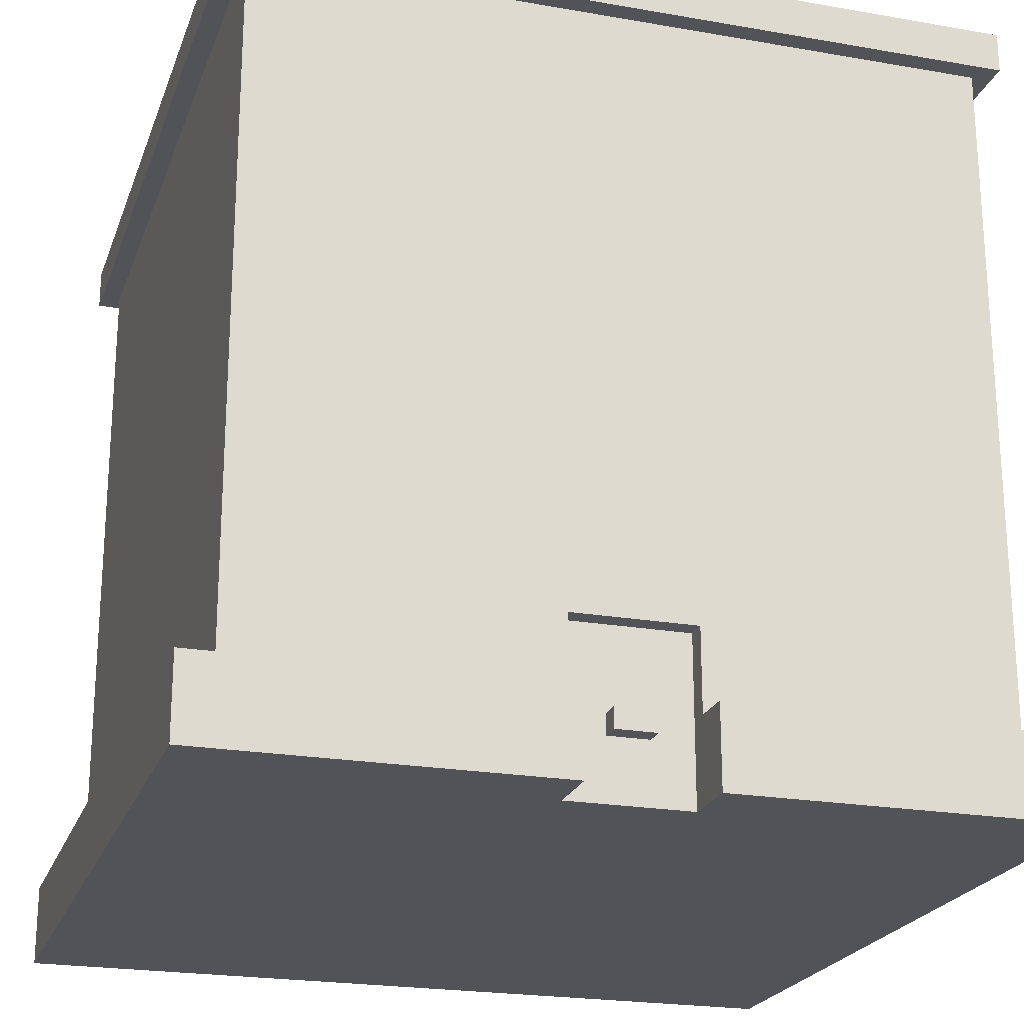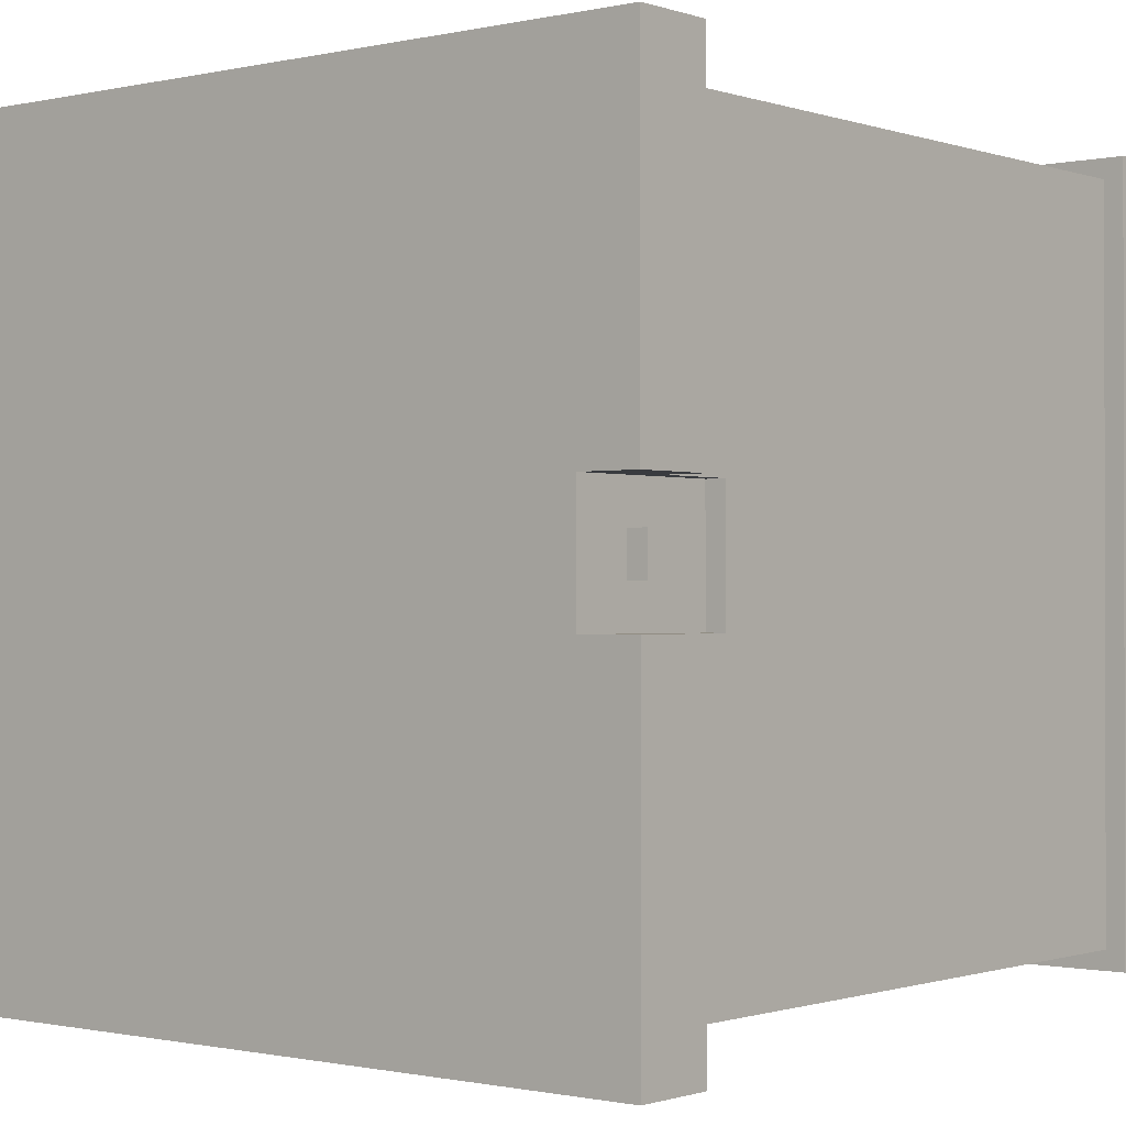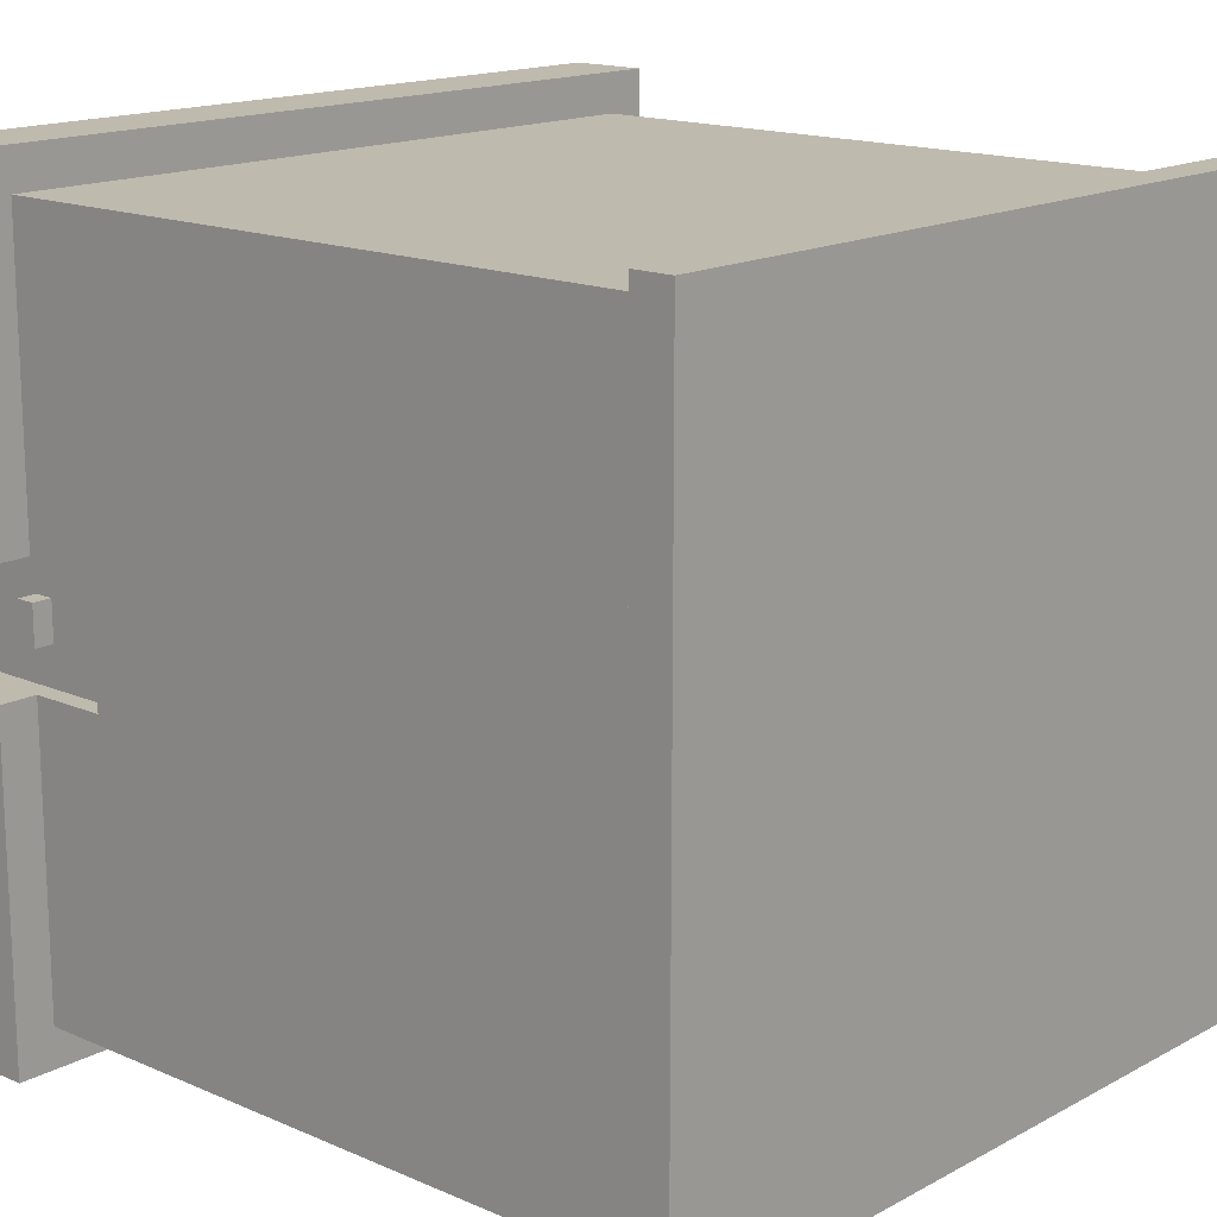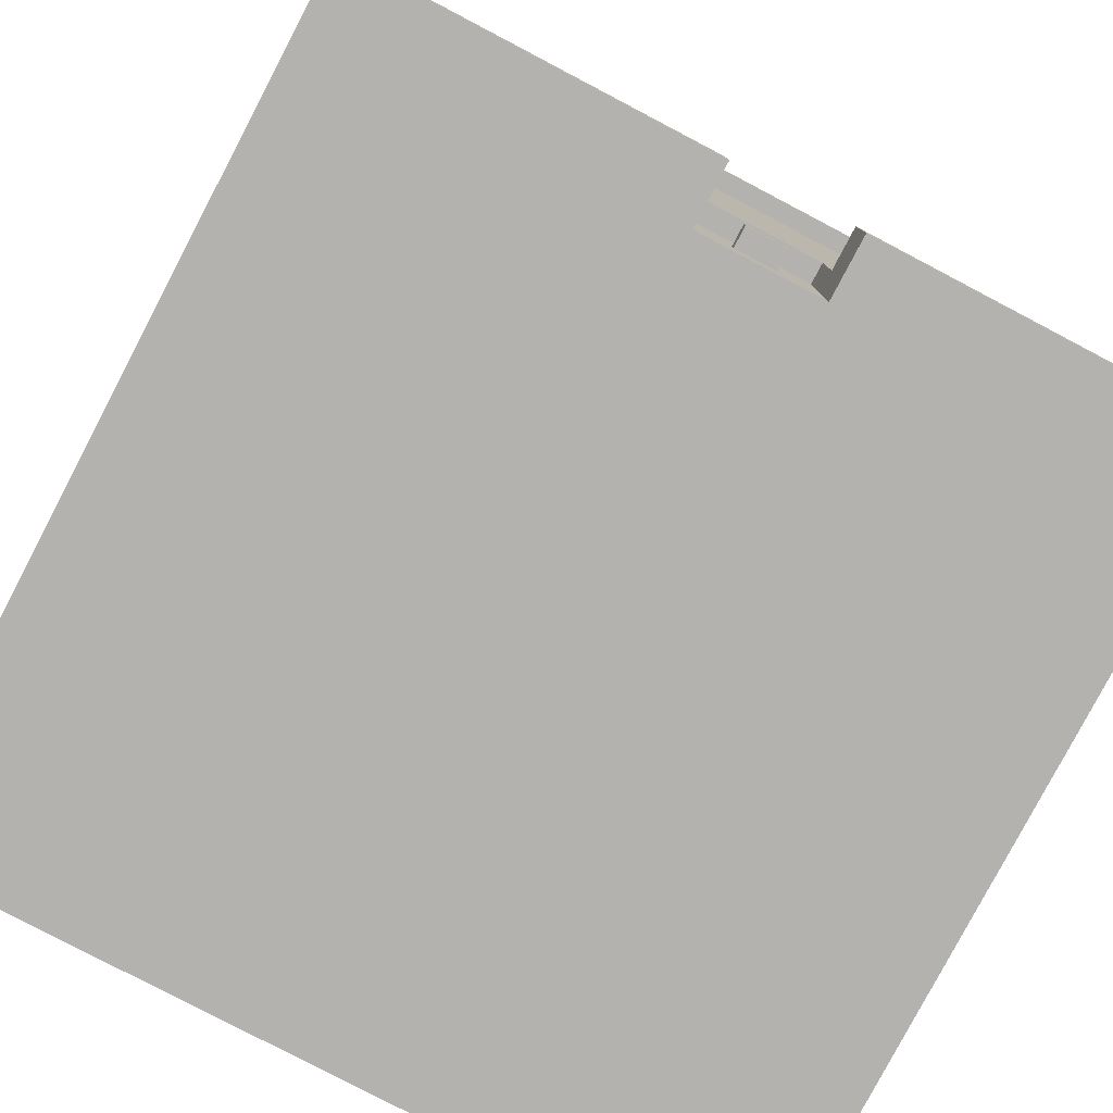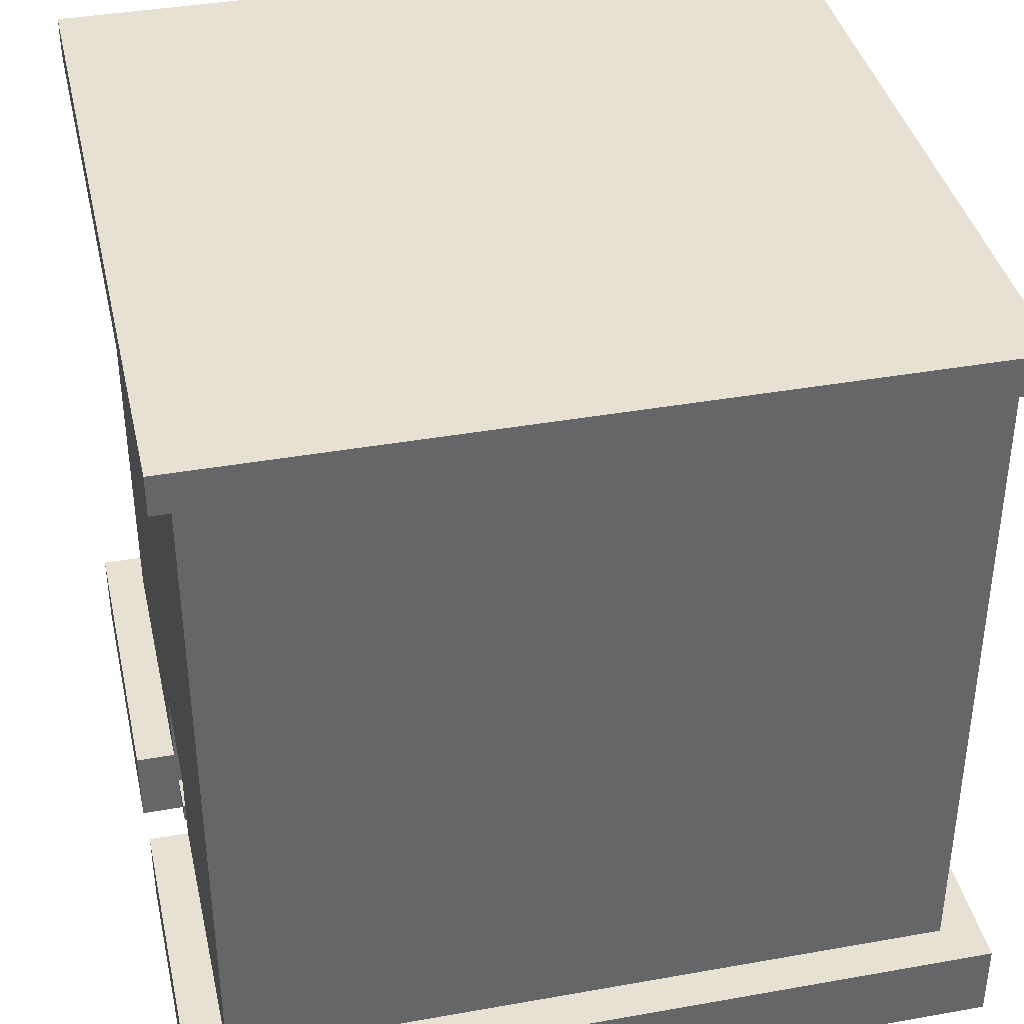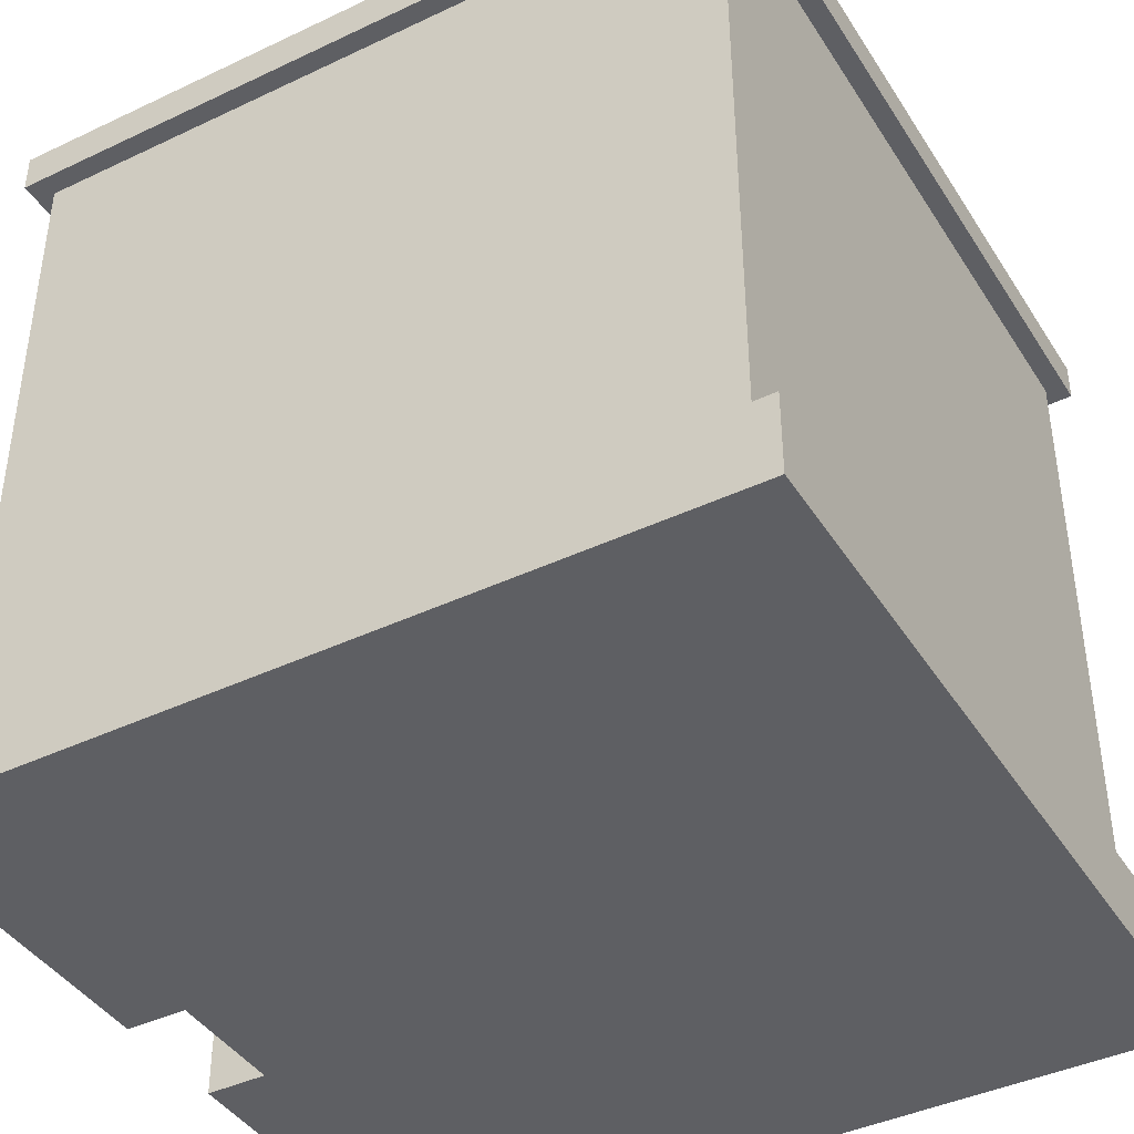
<metadata>
{"format":"obj","ext":"obj","renderer":"f3d","projection":"perspective","resolution":1024,"background":"white","views":[{"elev":-22.3,"azim":73.1,"up":"+Y"},{"elev":-0.8,"azim":39.3,"up":"+Z"},{"elev":15.8,"azim":132.0,"up":"+Z"},{"elev":-79.7,"azim":62.3,"up":"+Y"},{"elev":38.8,"azim":167.4,"up":"+Y"},{"elev":-41.6,"azim":-150.2,"up":"+Y"}]}
</metadata>
<code>
v -20 0 20
v -20 0 -20
v -20 4 20
v -20 4 -20
v -19 38 19
v -19 38 -19
v -19 40 19
v -19 40 -19
v -18 4 18
v -18 4 -18
v -18 38 18
v -18 38 -18
v 17 0 3
v 17 0 -3
v 17 3 1
v 17 3 -1
v 17 4 3
v 17 4 1
v 17 4 -1
v 17 4 -3
v 17 8 3
v 17 8 -3
v 18 3 1
v 18 3 -1
v 18 4 18
v 18 4 3
v 18 4 1
v 18 4 -1
v 18 4 -3
v 18 4 -18
v 18 8 3
v 18 8 -3
v 18 38 18
v 18 38 -18
v 19 38 19
v 19 38 -19
v 19 40 19
v 19 40 -19
v 20 0 20
v 20 0 3
v 20 0 -3
v 20 0 -20
v 20 4 20
v 20 4 3
v 20 4 -3
v 20 4 -20
v -20 0 20
v -20 4 20
v 20 0 20
v 20 4 20
v -19 38 19
v -19 40 19
v 19 38 19
v 19 40 19
v -18 4 18
v -18 38 18
v 17 4 18
v 18 4 18
v 18 38 18
v 17 3 1
v 17 4 1
v 18 3 1
v 18 4 1
v 17 0 -3
v 17 4 -3
v 17 8 -3
v 18 3 -3
v 18 4 -3
v 18 8 -3
v 19 0 -3
v 19 3 -3
v 20 0 -3
v 20 4 -3
v 17 0 3
v 17 4 3
v 17 8 3
v 18 4 3
v 18 8 3
v 20 0 3
v 20 4 3
v 17 3 -1
v 17 4 -1
v 18 3 -1
v 18 4 -1
v -18 4 -18
v -18 38 -18
v 18 4 -18
v 18 38 -18
v -19 38 -19
v -19 40 -19
v 19 38 -19
v 19 40 -19
v -20 0 -20
v -20 4 -20
v 20 0 -20
v 20 4 -20
v -20 0 20
v 20 0 20
v -18 0 19
v 17 0 19
v 16 0 3
v 17 0 3
v 20 0 3
v 16 0 -3
v 17 0 -3
v 19 0 -3
v 20 0 -3
v -18 0 -18
v 19 0 -18
v -20 0 -20
v 20 0 -20
v 17 3 1
v 18 3 1
v 17 3 -1
v 18 3 -1
v 17 8 3
v 18 8 3
v 17 8 -3
v 18 8 -3
v -19 38 19
v 19 38 19
v -18 38 18
v 18 38 18
v -18 38 -18
v 18 38 -18
v -19 38 -19
v 19 38 -19
v -20 4 20
v 20 4 20
v -18 4 19
v 17 4 19
v -18 4 18
v 17 4 18
v 18 4 18
v 18 4 3
v 20 4 3
v 17 4 1
v 18 4 1
v 17 4 -1
v 18 4 -1
v 18 4 -3
v 20 4 -3
v -18 4 -18
v 18 4 -18
v -20 4 -20
v 20 4 -20
v -19 40 19
v 19 40 19
v -19 40 -19
v 19 40 -19
f 3 2 1
f 4 2 3
f 7 6 5
f 8 6 7
f 11 10 9
f 12 10 11
f 13 14 15
f 15 14 16
f 13 15 17
f 17 15 18
f 16 14 19
f 19 14 20
f 17 18 21
f 18 19 21
f 19 20 21
f 21 20 22
f 23 24 27
f 27 24 28
f 25 26 31
f 29 30 32
f 25 31 33
f 31 32 33
f 32 30 34
f 33 32 34
f 35 36 37
f 37 36 38
f 39 40 43
f 43 40 44
f 41 42 45
f 45 42 46
f 49 48 47
f 50 48 49
f 53 52 51
f 54 52 53
f 57 56 55
f 58 56 57
f 59 56 58
f 62 61 60
f 63 61 62
f 67 65 64
f 68 66 65
f 68 65 67
f 69 66 68
f 70 67 64
f 71 68 67
f 71 67 70
f 72 71 70
f 73 68 71
f 73 71 72
f 74 75 77
f 75 76 77
f 77 76 78
f 74 77 79
f 79 77 80
f 81 82 83
f 83 82 84
f 85 86 87
f 87 86 88
f 89 90 91
f 91 90 92
f 93 94 95
f 95 94 96
f 99 98 97
f 100 98 99
f 101 100 99
f 102 98 100
f 102 100 101
f 103 98 102
f 104 101 99
f 104 102 101
f 105 102 104
f 108 99 97
f 108 104 99
f 108 106 105
f 108 105 104
f 109 107 106
f 109 106 108
f 110 108 97
f 110 109 108
f 111 107 109
f 111 109 110
f 114 113 112
f 115 113 114
f 118 117 116
f 119 117 118
f 122 121 120
f 123 121 122
f 124 122 120
f 125 121 123
f 126 124 120
f 126 125 124
f 127 121 125
f 127 125 126
f 128 129 130
f 130 129 131
f 128 130 132
f 130 131 132
f 131 129 133
f 132 131 133
f 133 129 134
f 134 129 135
f 135 129 136
f 137 138 139
f 139 138 140
f 128 132 143
f 141 142 144
f 128 143 145
f 143 144 145
f 144 142 146
f 145 144 146
f 147 148 149
f 149 148 150

</code>
